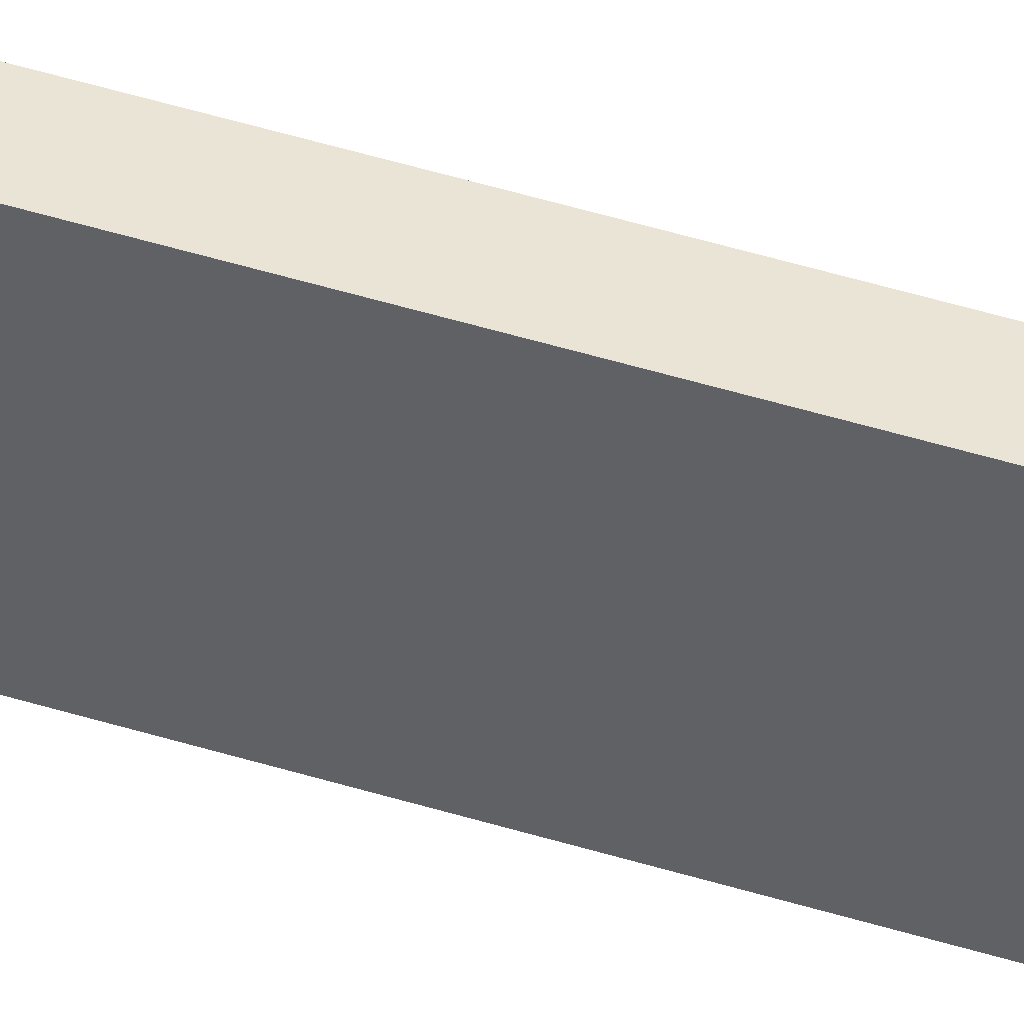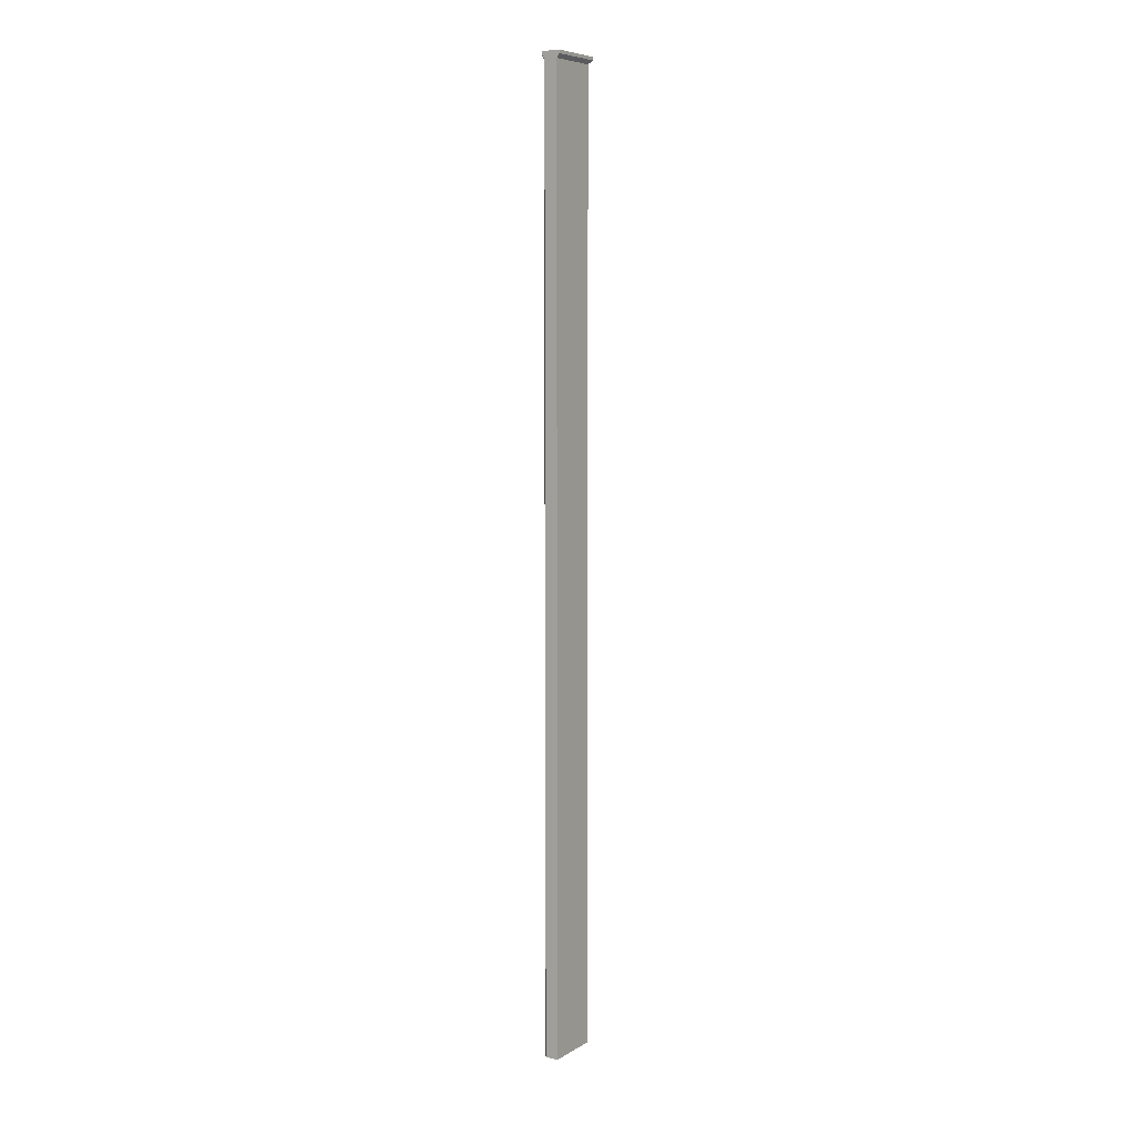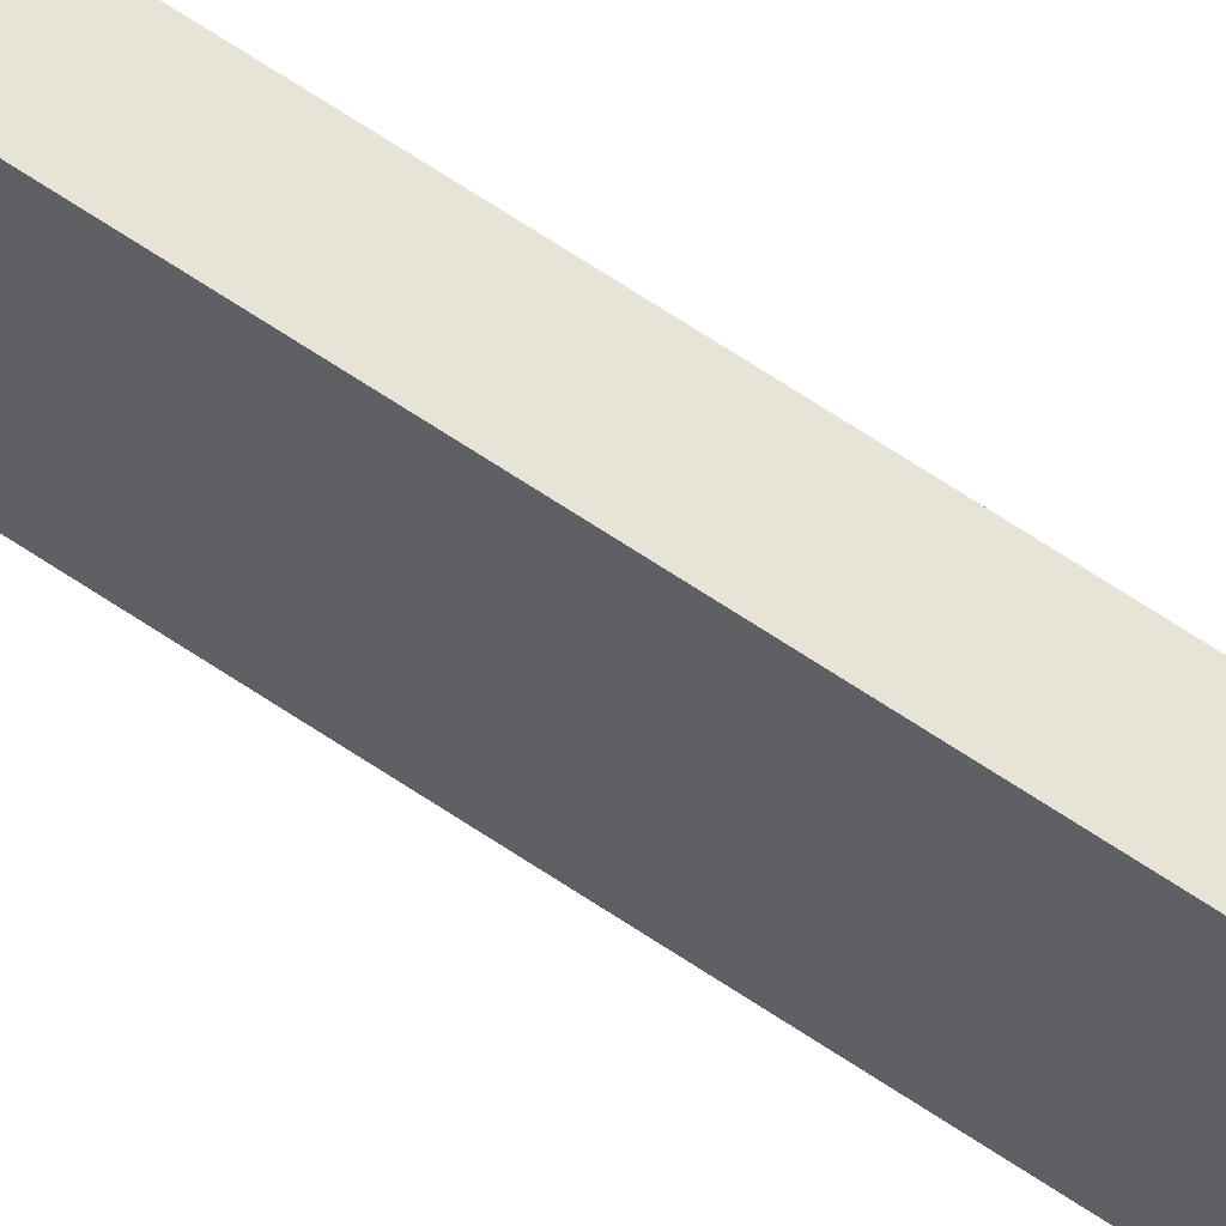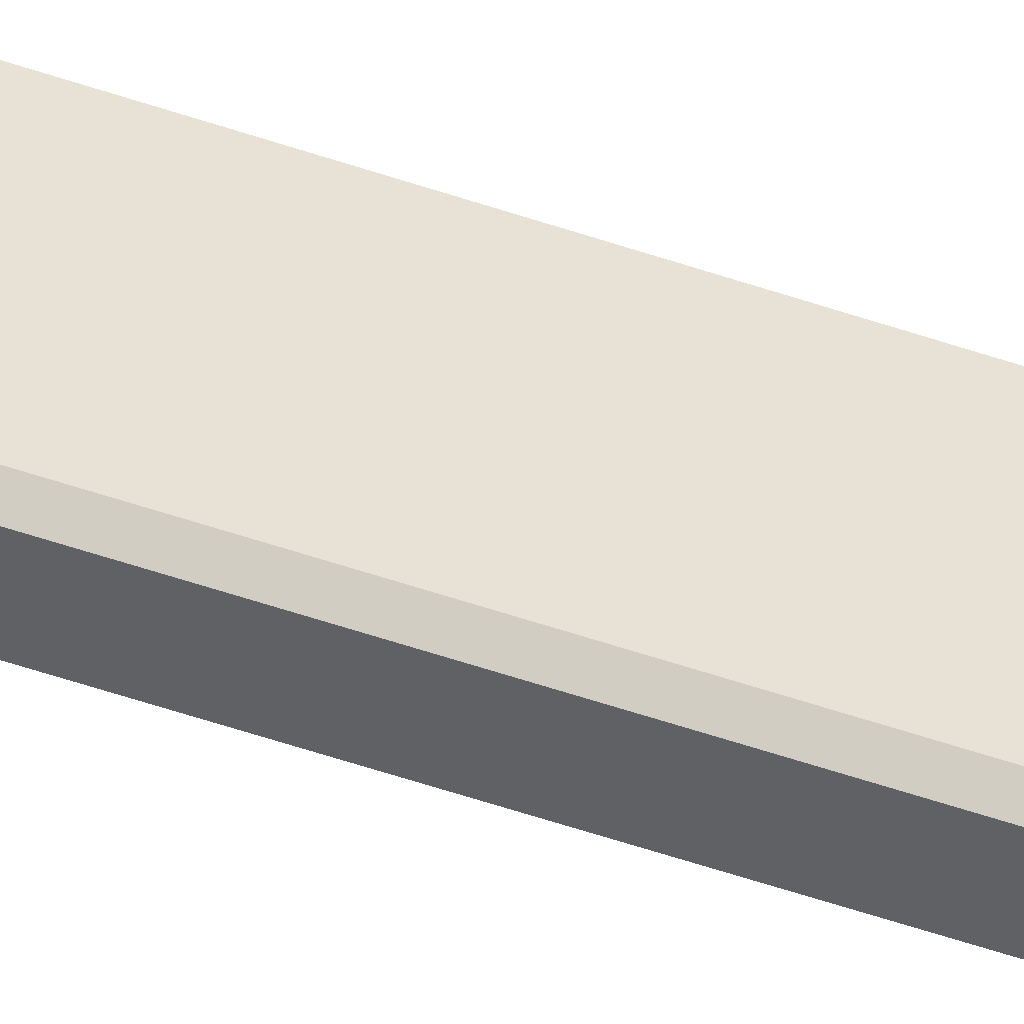
<metadata>
{"format":"obj","ext":"obj","renderer":"f3d","projection":"perspective","resolution":1024,"background":"white","views":[{"elev":42.4,"azim":-69.0,"up":"+Z"},{"elev":7.1,"azim":-147.6,"up":"+Y"},{"elev":61.7,"azim":-54.9,"up":"+Z"},{"elev":-49.7,"azim":68.8,"up":"+Z"}]}
</metadata>
<code>
g
v -1 0 0
v 1 -0.3422 0
v -1 -0.3422 0
v 1 0 0.3972
v 1 -0.3422 6
v 1 -0.3422 0.3972
v 1 0 6
v -1 -0.3422 6
v -1 0 0.3972
v -1 -0.3422 0.3972
v -0.6889 -0.7531 0.3972
v 1 0 0
v -0.6889 -0.7531 5.685
v 1 -100 5.685
v 1 -0.7531 5.685
v 1 -0.7531 0.3972
v -0.6889 -0.7531 0
v 1 -100 0.3972
v -0.6889 -100 5.685
v -0.6889 -100 0.3972
v 0.6889 -0.7531 1e-06
v -0.6889 -100 0
v 0.6889 -100 1e-06
v -1 0 6
f 1 2 3
f 4 5 6
f 7 8 5
f 9 3 10
f 3 11 10
f 12 9 4
f 13 14 15
f 6 15 16
f 2 17 3
f 5 13 15
f 18 19 20
f 21 22 17
f 17 20 11
f 15 18 16
f 16 23 21
f 11 19 13
f 23 20 22
f 2 16 21
f 4 24 7
f 10 13 8
f 24 10 8
f 12 6 2
f 2 6 16
f 1 12 2
f 4 7 5
f 7 24 8
f 9 1 3
f 3 17 11
f 12 1 9
f 13 19 14
f 6 5 15
f 2 21 17
f 5 8 13
f 18 14 19
f 21 23 22
f 17 22 20
f 15 14 18
f 16 18 23
f 11 20 19
f 23 18 20
f 4 9 24
f 10 11 13
f 24 9 10
f 12 4 6

</code>
